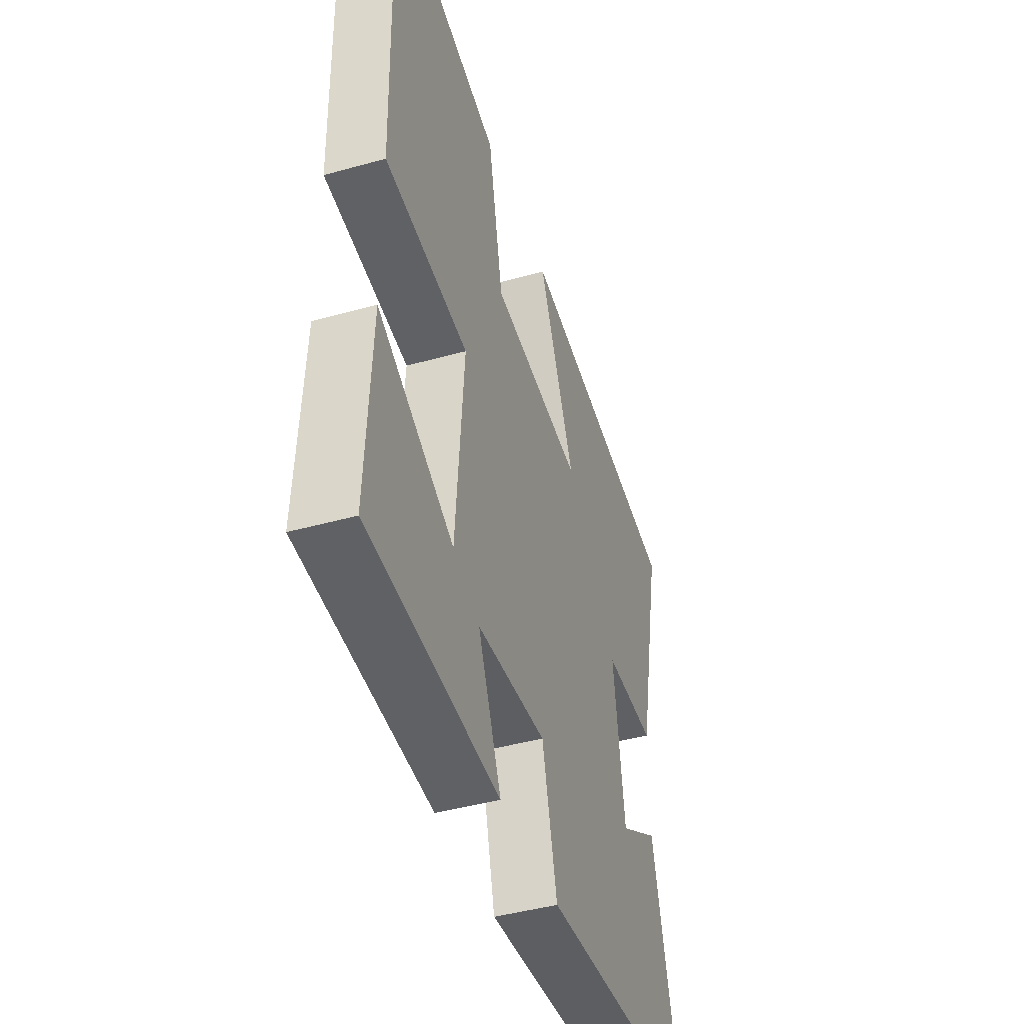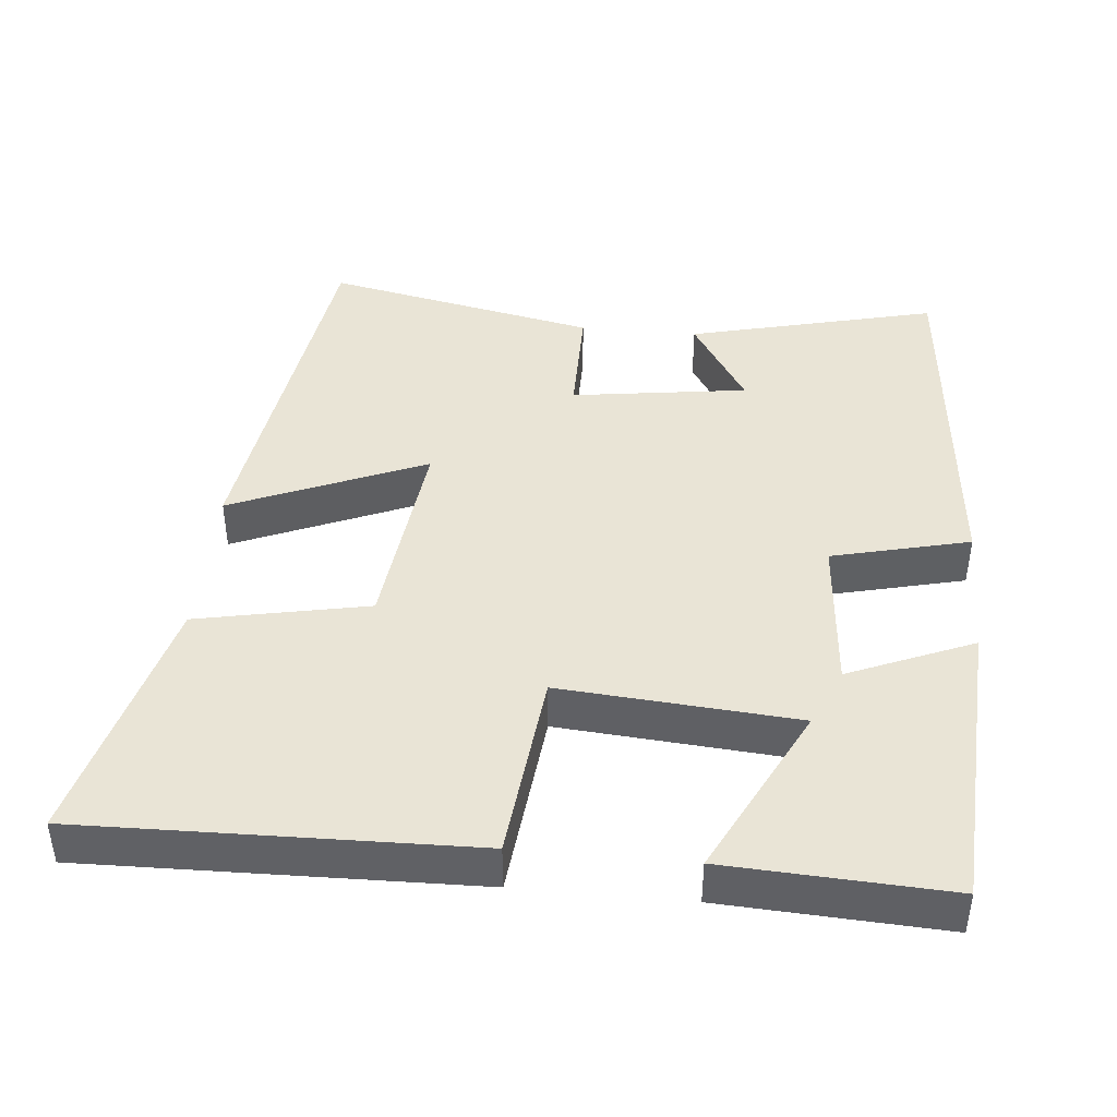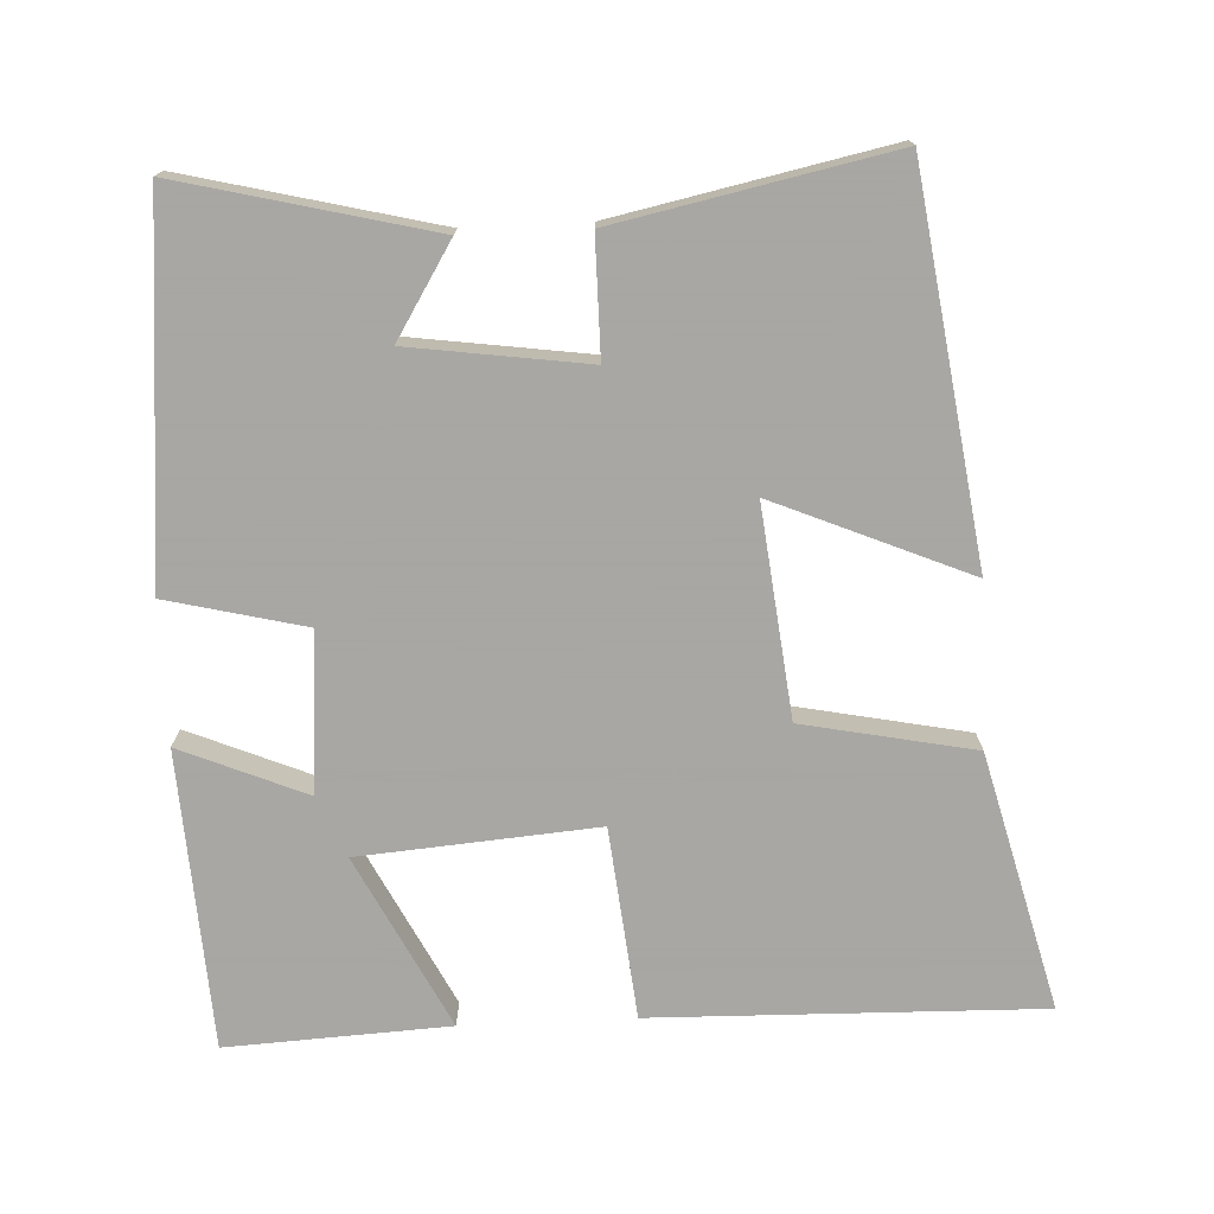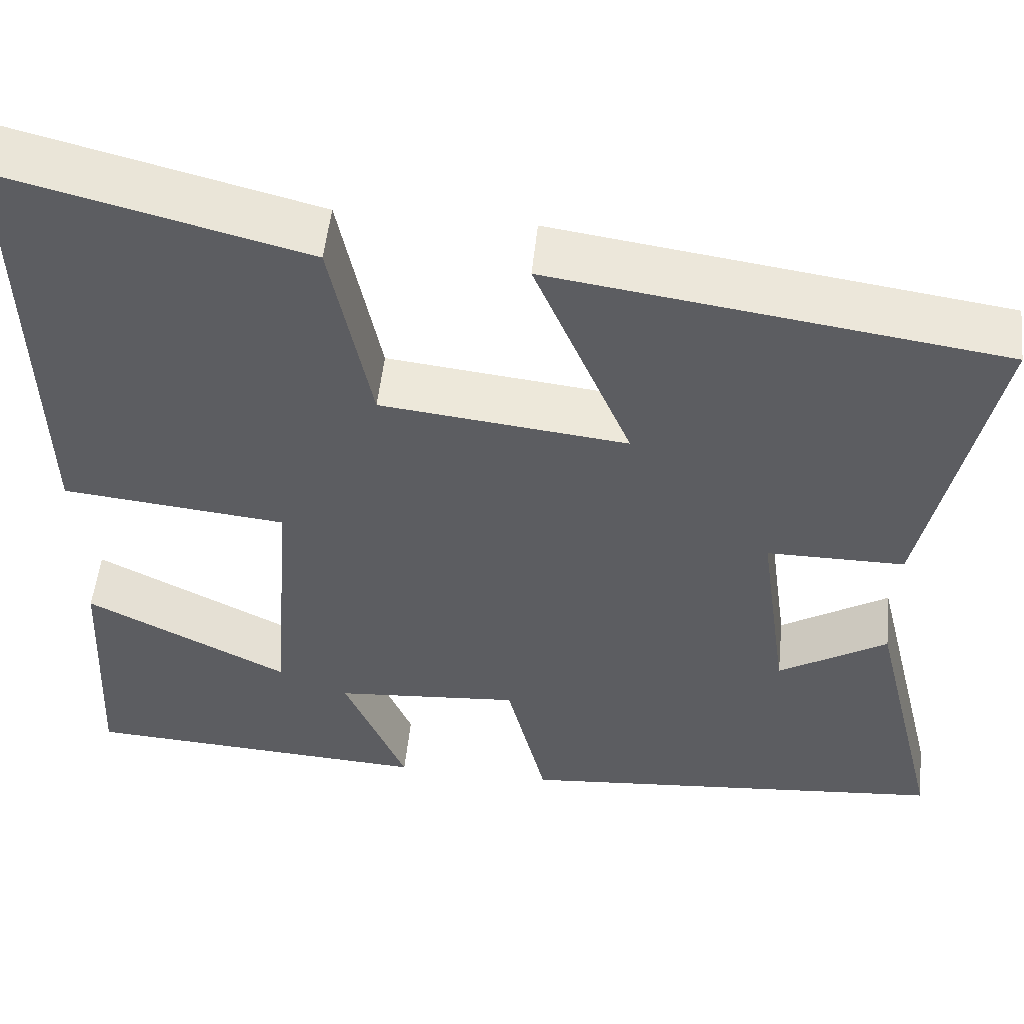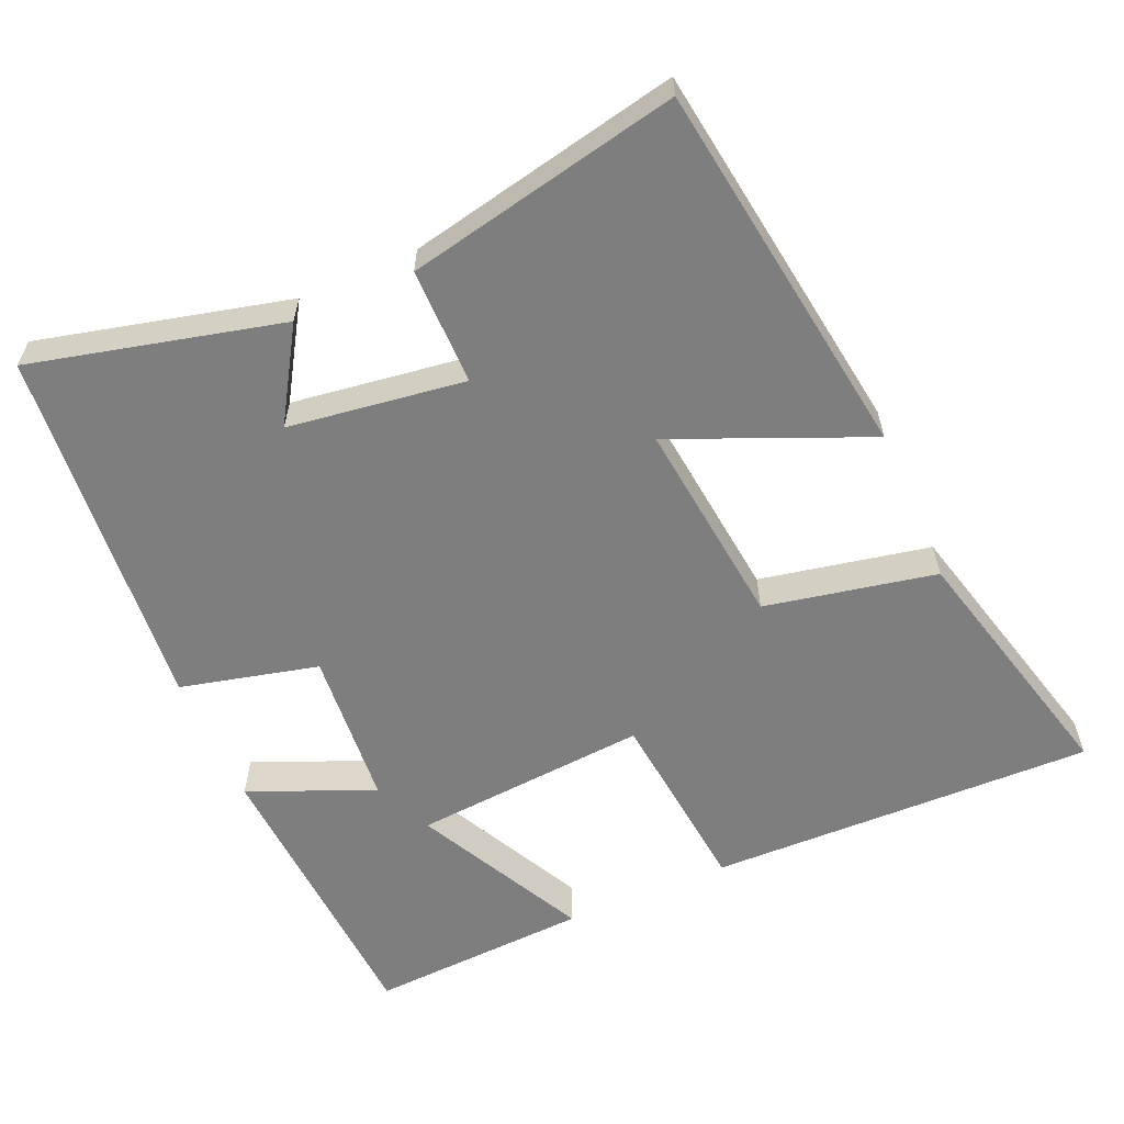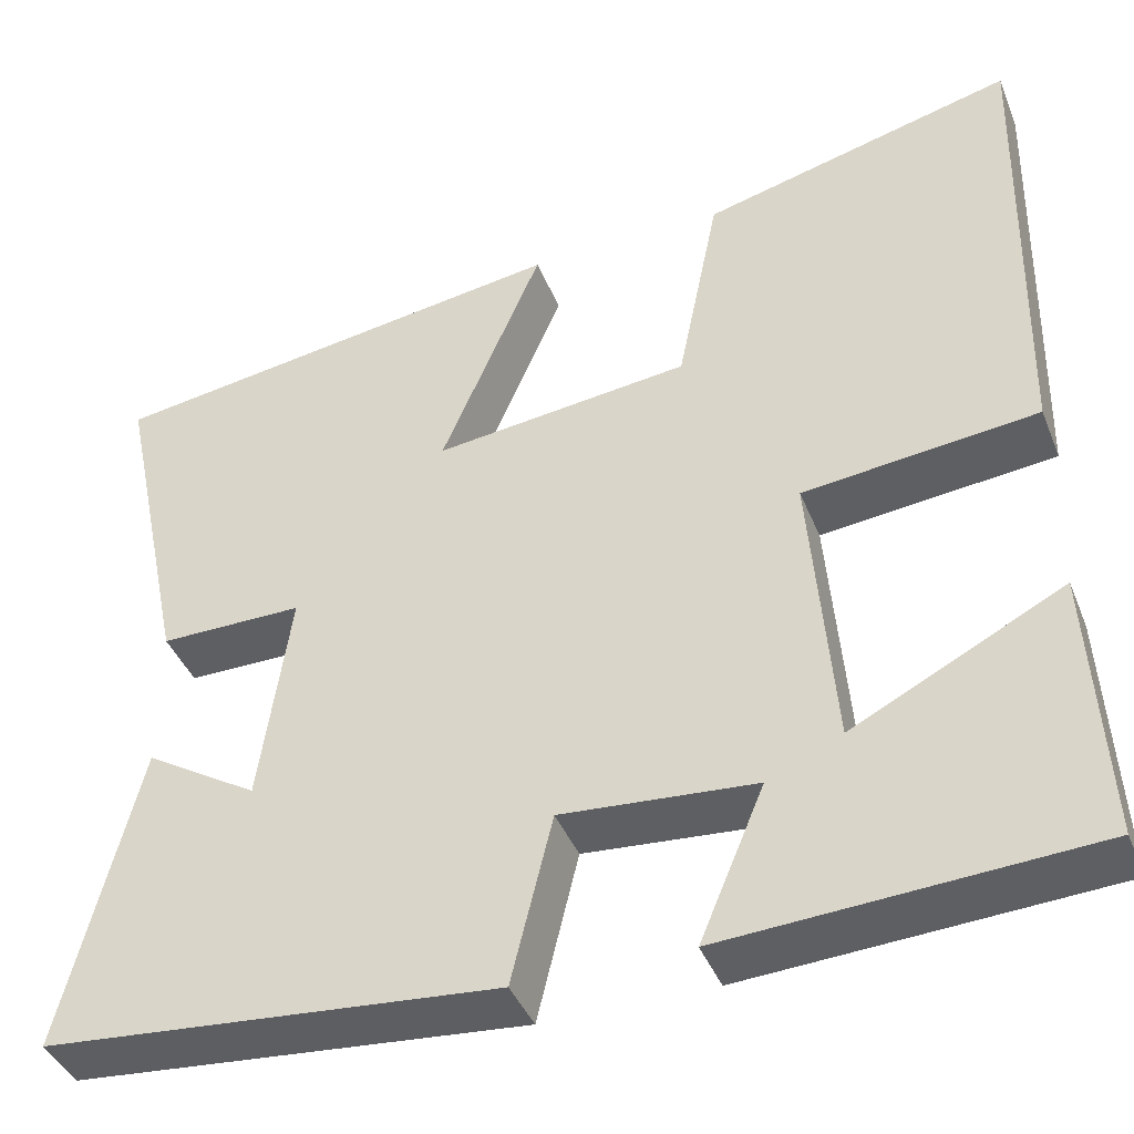
<metadata>
{"format":"obj","ext":"obj","renderer":"f3d","projection":"perspective","resolution":1024,"background":"white","views":[{"elev":-44.1,"azim":108.1,"up":"+Z"},{"elev":42.6,"azim":95.4,"up":"+Y"},{"elev":-74.4,"azim":-87.3,"up":"+Y"},{"elev":52.4,"azim":-174.0,"up":"+Z"},{"elev":-59.4,"azim":-66.4,"up":"+Y"},{"elev":-41.5,"azim":20.9,"up":"+Z"}]}
</metadata>
<code>
v 0.512 0.07 0.589
v 0.5 0.07 0.059
v 0.239 0.07 0.032
v 0.265 0.07 -0.292
v 0.5 0.07 -0.173
v 0.516 0.07 -0.477
v 0.11 0.07 -0.5
v 0.182 0.07 -0.329
v -0.034 0.07 -0.311
v -0.08 0.07 -0.5
v -0.584 0.07 -0.454
v -0.5 0.07 -0.112
v -0.374 0.07 -0.19
v -0.34 0.07 0.052
v -0.5 0.07 0.052
v -0.578 0.07 0.426
v -0.058 0.07 0.5
v -0.171 0.07 0.234
v 0.115 0.07 0.266
v 0.162 0.07 0.5
v 0.512 0 0.589
v 0.5 0 0.059
v 0.239 0 0.032
v 0.265 0 -0.292
v 0.5 0 -0.173
v 0.516 0 -0.477
v 0.11 0 -0.5
v 0.182 0 -0.329
v -0.034 0 -0.311
v -0.08 0 -0.5
v -0.584 0 -0.454
v -0.5 0 -0.112
v -0.374 0 -0.19
v -0.34 0 0.052
v -0.5 0 0.052
v -0.578 0 0.426
v -0.058 0 0.5
v -0.171 0 0.234
v 0.115 0 0.266
v 0.162 0 0.5
f 1 2 3
f 20 1 3
f 19 20 3
f 18 19 3 4
f 16 17 18
f 15 16 18
f 14 15 18
f 13 14 18 4
f 10 11 12 13
f 9 10 13
f 8 9 13 4
f 7 8 4
f 4 5 6 7
f 23 22 21
f 23 21 40
f 23 40 39
f 24 23 39 38
f 38 37 36
f 38 36 35
f 38 35 34
f 24 38 34 33
f 33 32 31 30
f 33 30 29
f 24 33 29 28
f 24 28 27
f 27 26 25 24
f 1 21 22 2
f 2 22 23 3
f 3 23 24 4
f 4 24 25 5
f 5 25 26 6
f 6 26 27 7
f 7 27 28 8
f 8 28 29 9
f 9 29 30 10
f 10 30 31 11
f 11 31 32 12
f 12 32 33 13
f 13 33 34 14
f 14 34 35 15
f 15 35 36 16
f 16 36 37 17
f 17 37 38 18
f 18 38 39 19
f 19 39 40 20
f 20 40 21 1

</code>
